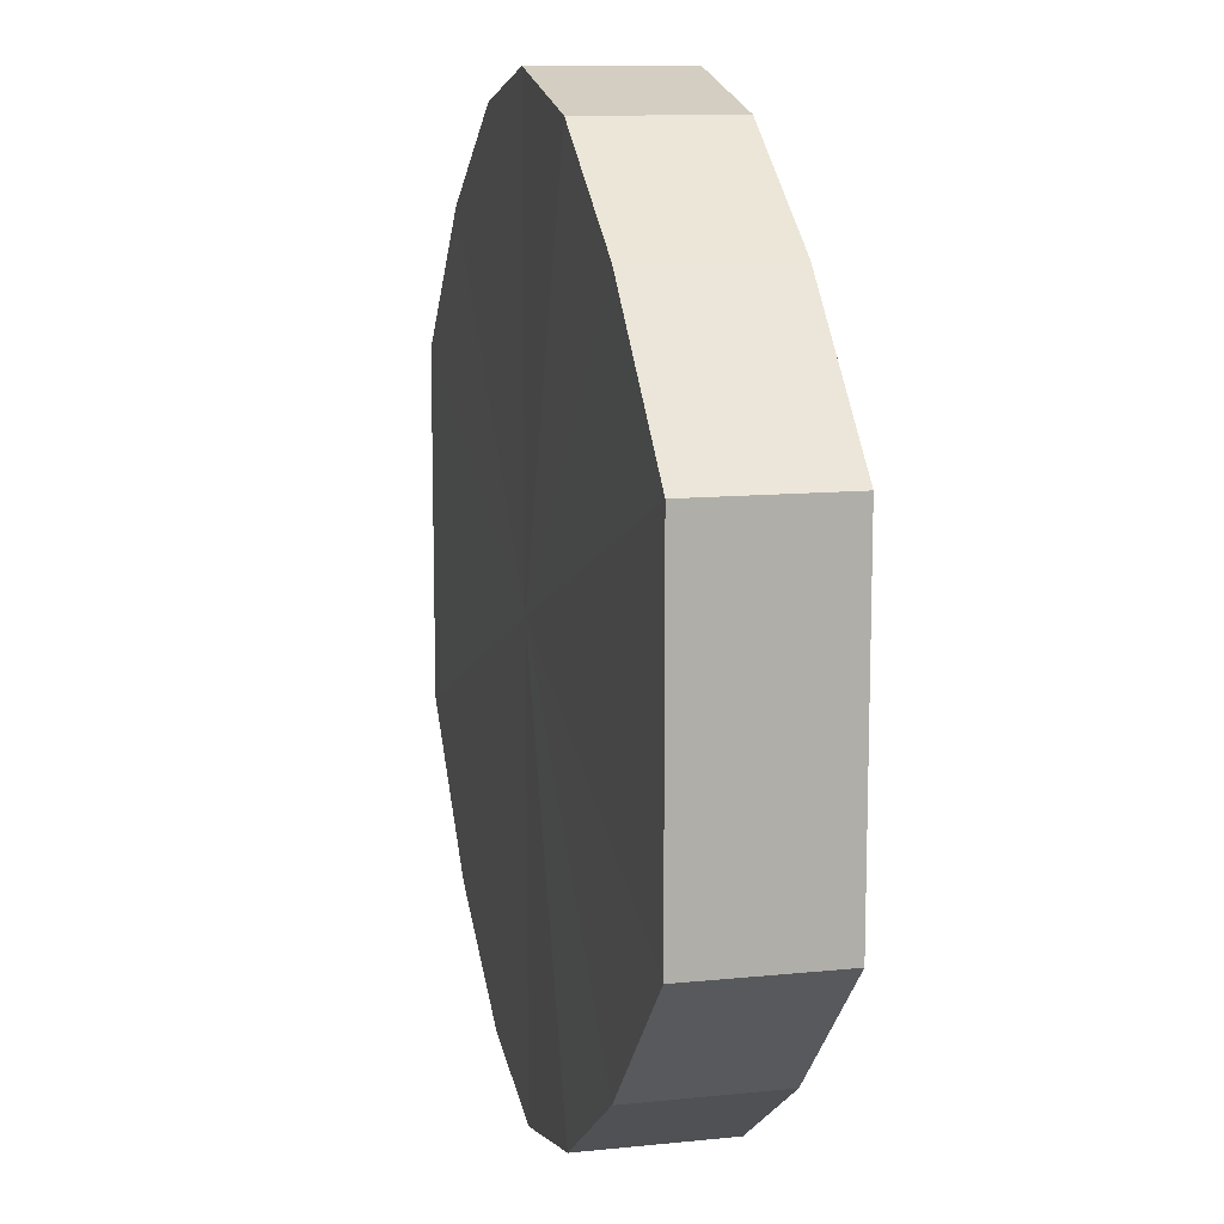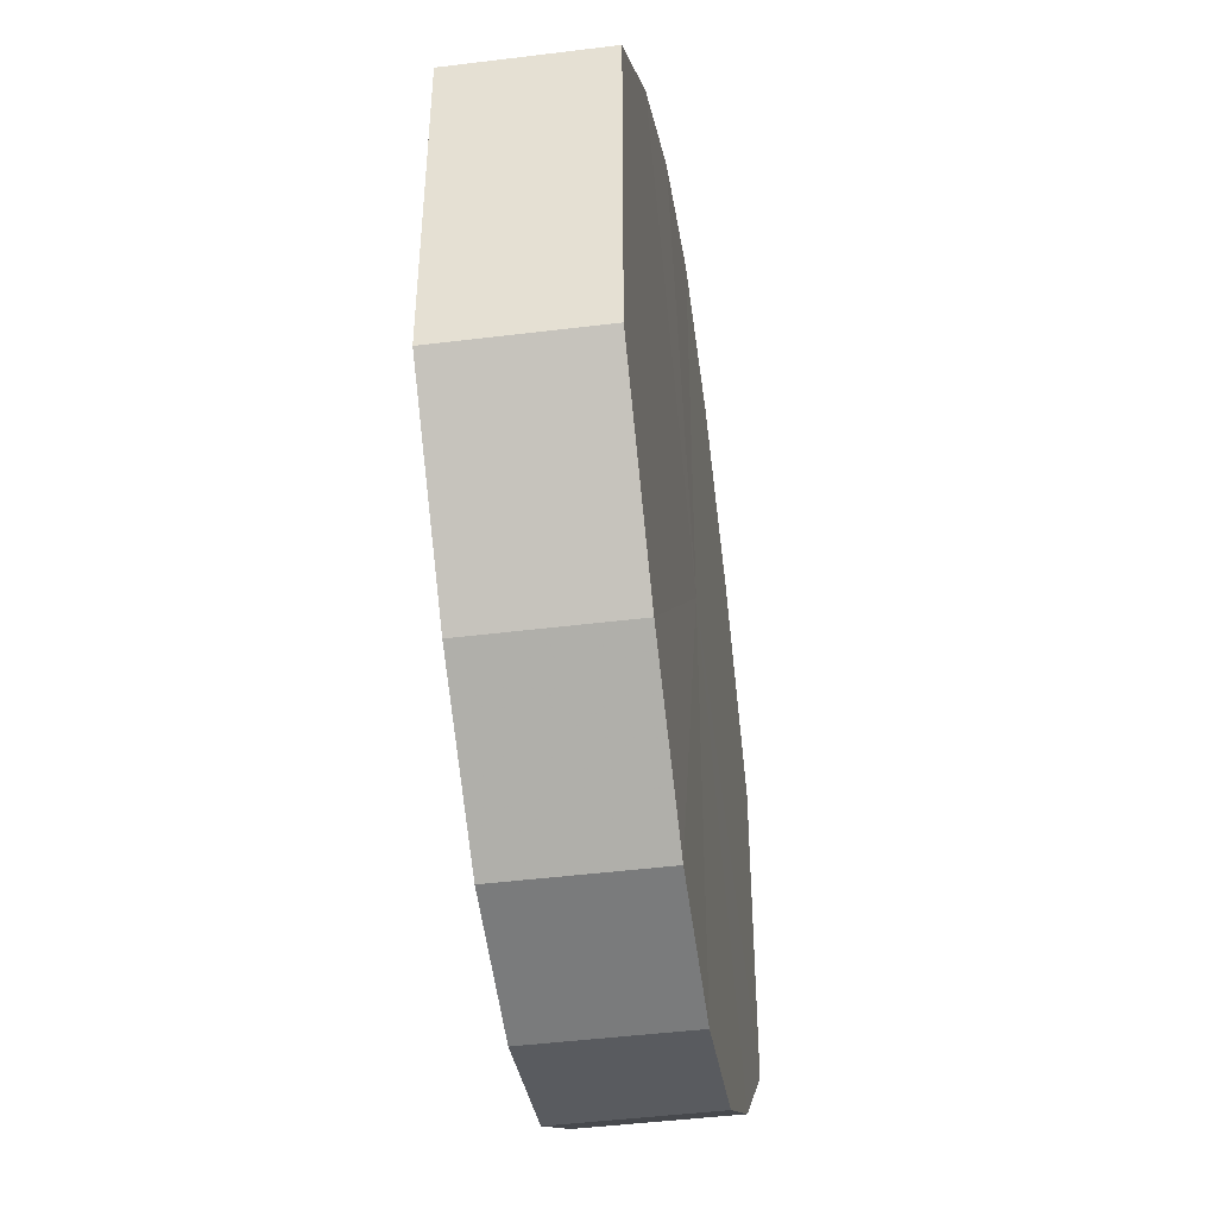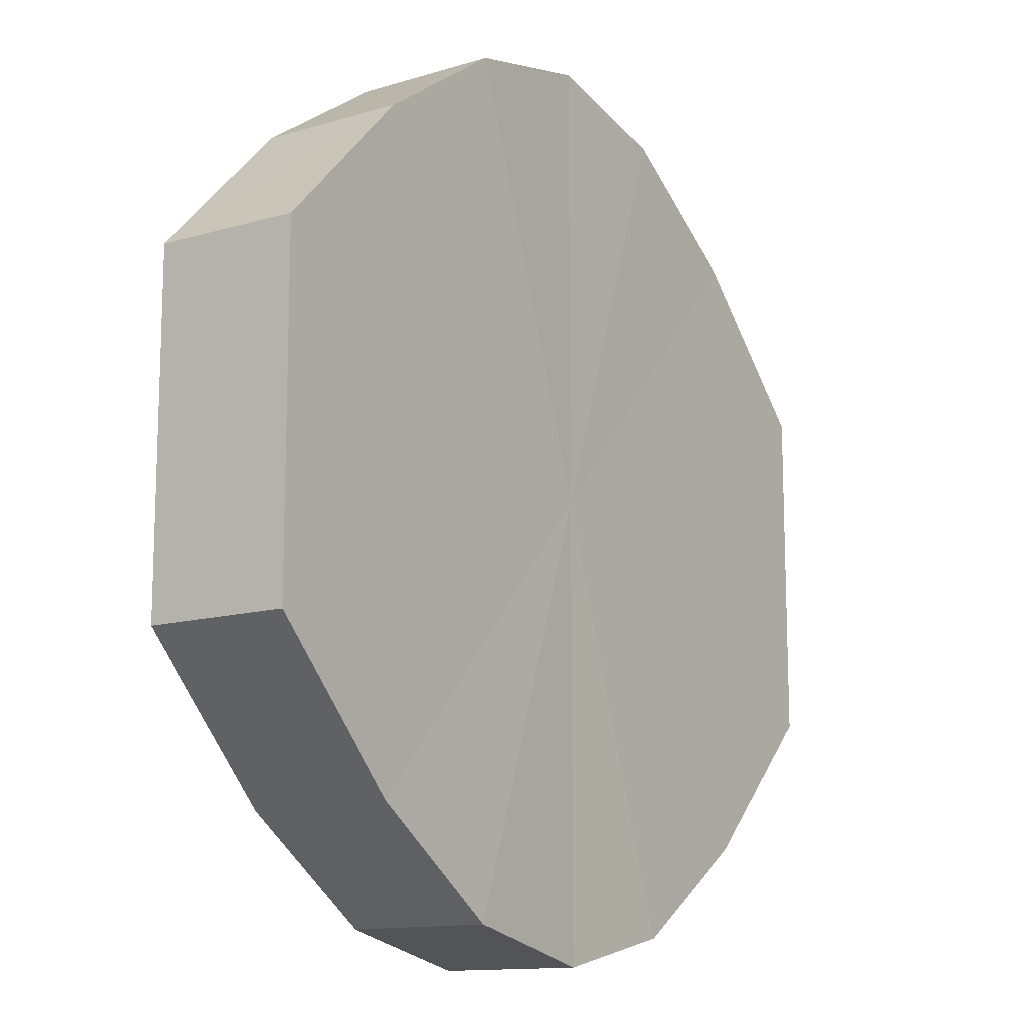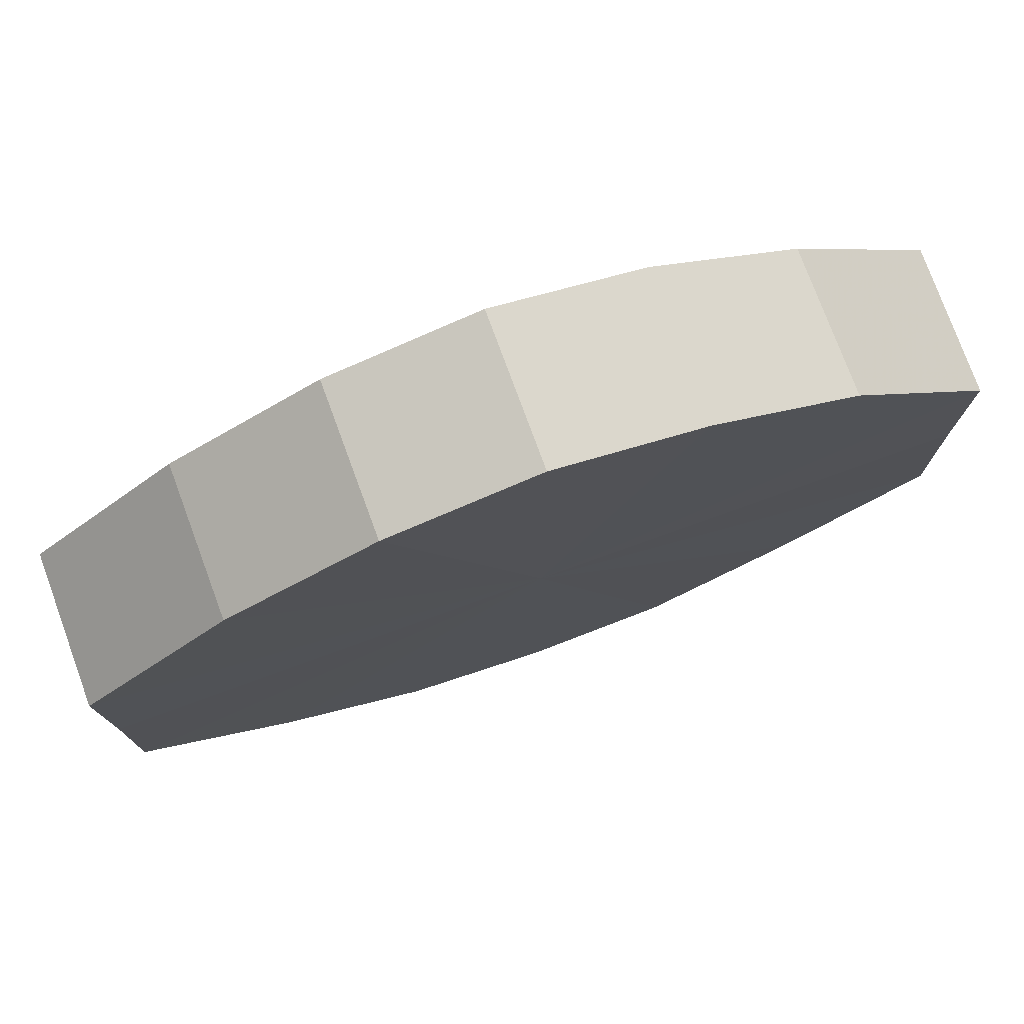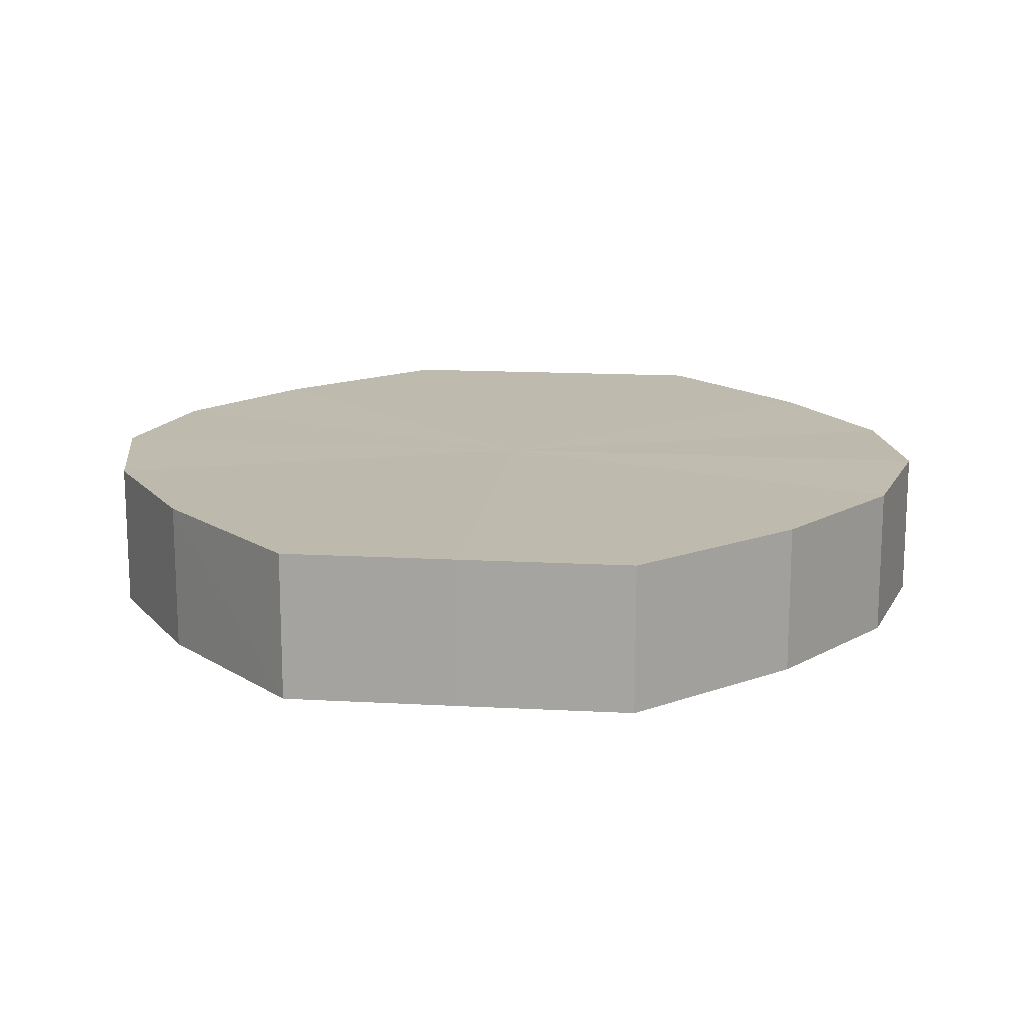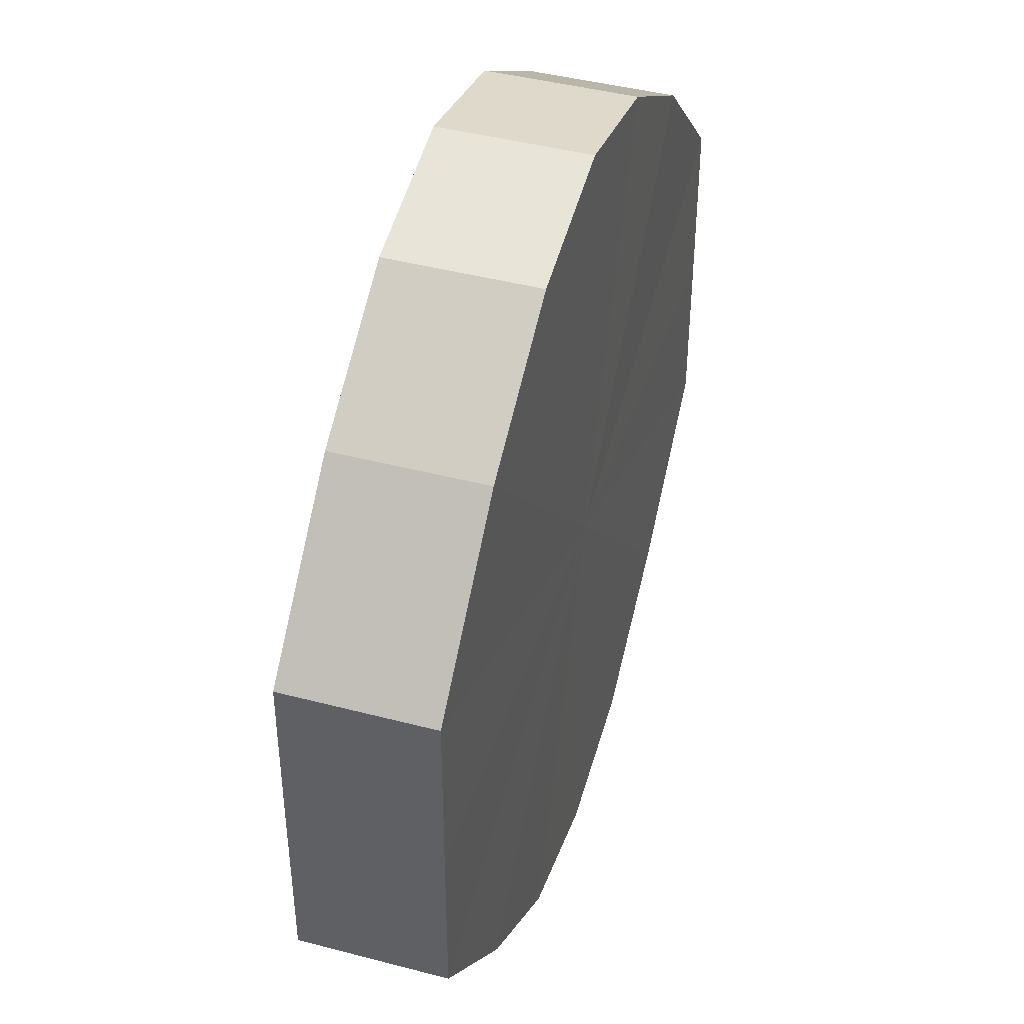
<metadata>
{"format":"obj","ext":"obj","renderer":"f3d","projection":"perspective","resolution":1024,"background":"white","views":[{"elev":12.0,"azim":76.1,"up":"+Z"},{"elev":-45.6,"azim":-81.8,"up":"+Z"},{"elev":-12.8,"azim":-55.4,"up":"+Z"},{"elev":77.3,"azim":160.2,"up":"+Z"},{"elev":15.5,"azim":97.0,"up":"+Y"},{"elev":43.9,"azim":107.3,"up":"+Z"}]}
</metadata>
<code>
o 12859
v 2172 1891 8.564
v 2172 1891 8.552
v 2172 1891 8.564
v 2172 1891 8.542
v 2172 1891 8.552
v 2172 1891 8.575
v 2172 1891 8.575
v 2172 1891 8.535
v 2172 1891 8.542
v 2172 1891 8.585
v 2172 1891 8.585
v 2172 1891 8.533
v 2172 1891 8.535
v 2172 1891 8.592
v 2172 1891 8.592
v 2172 1891 8.535
v 2172 1891 8.533
v 2172 1891 8.594
v 2172 1891 8.594
v 2172 1891 8.542
v 2172 1891 8.535
v 2172 1891 8.592
v 2172 1891 8.592
v 2172 1891 8.552
v 2172 1891 8.542
v 2172 1891 8.585
v 2172 1891 8.585
v 2172 1891 8.564
v 2172 1891 8.552
v 2172 1891 8.575
v 2172 1891 8.575
v 2172 1891 8.564
v 2172 1891 8.564
v 2172 1891 8.552
v 2172 1891 8.552
v 2172 1891 8.542
v 2172 1891 8.542
v 2172 1891 8.575
v 2172 1891 8.564
v 2172 1891 8.585
v 2172 1891 8.575
v 2172 1891 8.535
v 2172 1891 8.535
v 2172 1891 8.592
v 2172 1891 8.585
v 2172 1891 8.594
v 2172 1891 8.592
v 2172 1891 8.533
v 2172 1891 8.533
v 2172 1891 8.592
v 2172 1891 8.594
v 2172 1891 8.585
v 2172 1891 8.592
v 2172 1891 8.535
v 2172 1891 8.535
v 2172 1891 8.575
v 2172 1891 8.585
v 2172 1891 8.564
v 2172 1891 8.575
v 2172 1891 8.542
v 2172 1891 8.542
v 2172 1891 8.552
v 2172 1891 8.564
v 2172 1891 8.552
v 2172 1891 8.564
v 2172 1891 8.552
v 2172 1891 8.564
v 2172 1891 8.542
v 2172 1891 8.575
v 2172 1891 8.535
v 2172 1891 8.585
v 2172 1891 8.533
v 2172 1891 8.592
v 2172 1891 8.535
v 2172 1891 8.594
v 2172 1891 8.542
v 2172 1891 8.592
v 2172 1891 8.552
v 2172 1891 8.585
v 2172 1891 8.564
v 2172 1891 8.575
v 2172 1891 8.564
v 2172 1891 8.564
v 2172 1891 8.552
v 2172 1891 8.575
v 2172 1891 8.542
v 2172 1891 8.585
v 2172 1891 8.535
v 2172 1891 8.592
v 2172 1891 8.533
v 2172 1891 8.594
v 2172 1891 8.535
v 2172 1891 8.592
v 2172 1891 8.542
v 2172 1891 8.585
v 2172 1891 8.552
v 2172 1891 8.575
v 2172 1891 8.564
f 1 2 3
f 2 4 5
f 6 1 7
f 4 8 9
f 10 6 11
f 8 12 13
f 14 10 15
f 12 16 17
f 18 14 19
f 16 20 21
f 22 18 23
f 20 24 25
f 26 22 27
f 24 28 29
f 30 26 31
f 28 30 32
f 33 34 35
f 35 36 37
f 38 39 33
f 40 41 38
f 37 42 43
f 44 45 40
f 46 47 44
f 43 48 49
f 50 51 46
f 52 53 50
f 49 54 55
f 56 57 52
f 58 59 56
f 55 60 61
f 62 63 58
f 61 64 62
f 65 66 67
f 65 68 66
f 65 67 69
f 65 70 68
f 65 69 71
f 65 72 70
f 65 71 73
f 65 74 72
f 65 73 75
f 65 76 74
f 65 75 77
f 65 78 76
f 65 77 79
f 65 80 78
f 65 79 81
f 65 81 80
f 82 83 84
f 82 85 83
f 82 84 86
f 82 87 85
f 82 86 88
f 82 89 87
f 82 88 90
f 82 91 89
f 82 90 92
f 82 93 91
f 82 92 94
f 82 95 93
f 82 94 96
f 82 97 95
f 82 96 98
f 82 98 97

</code>
